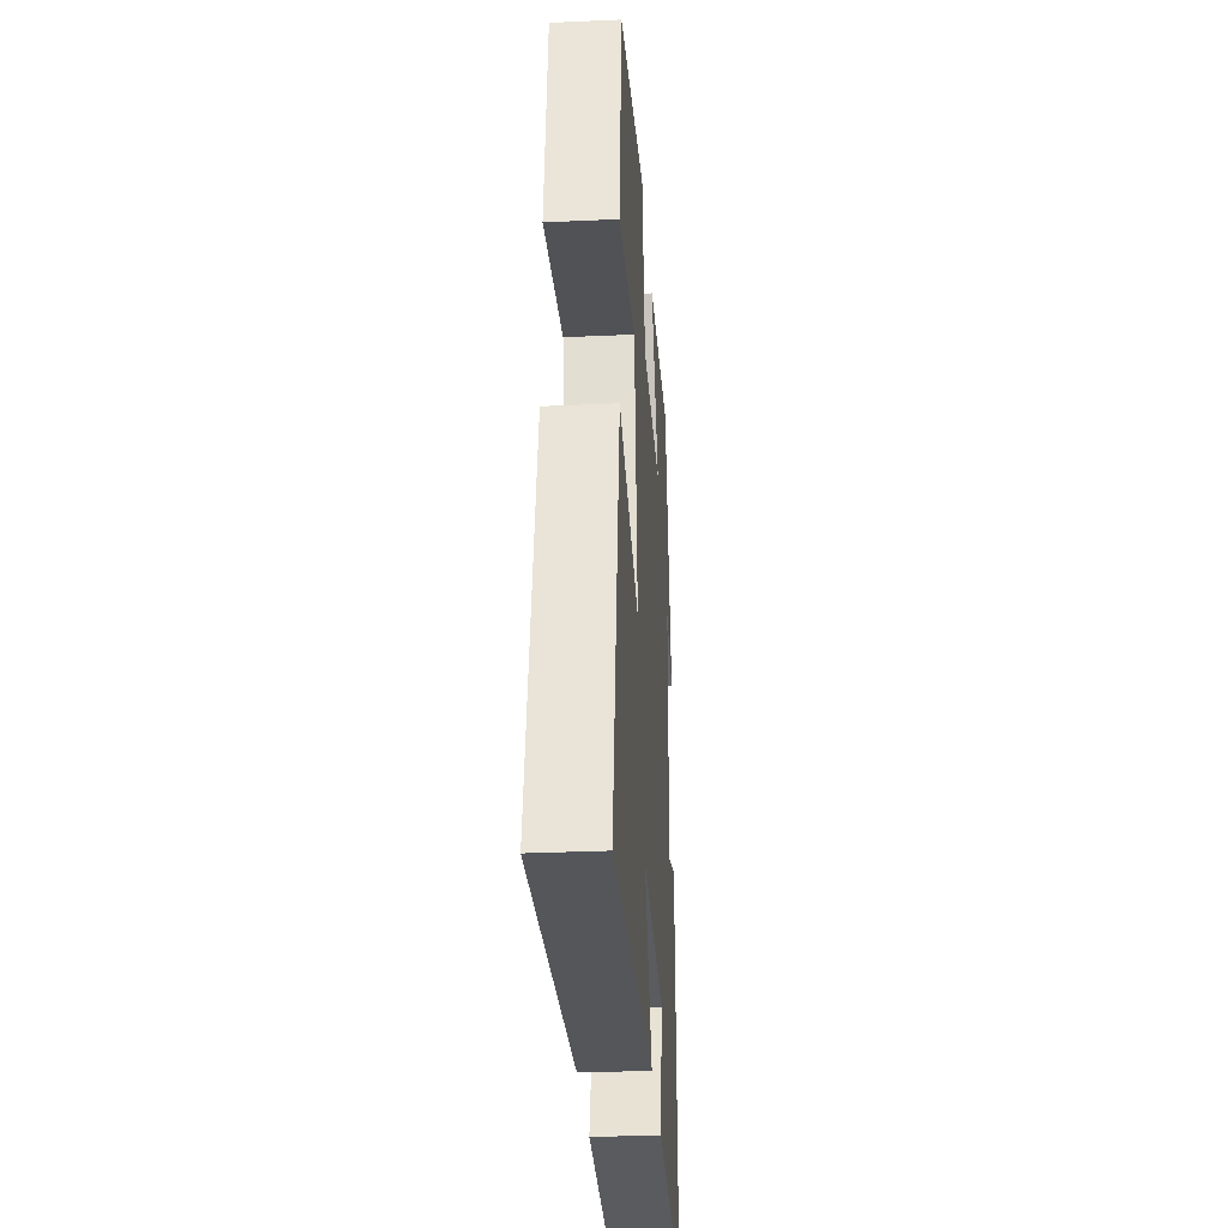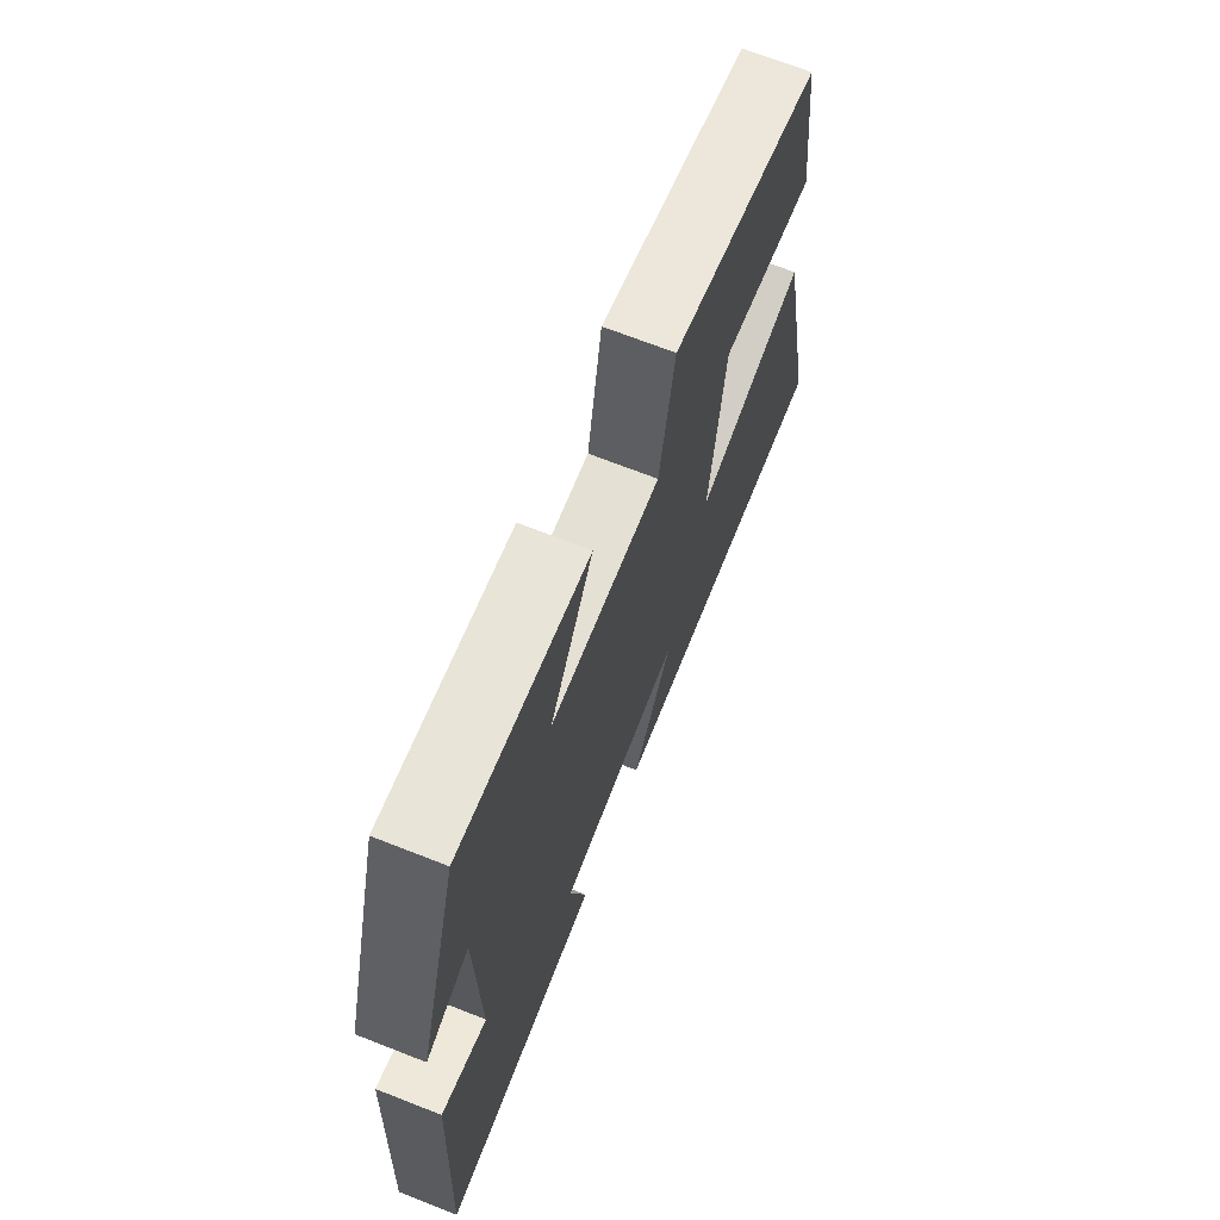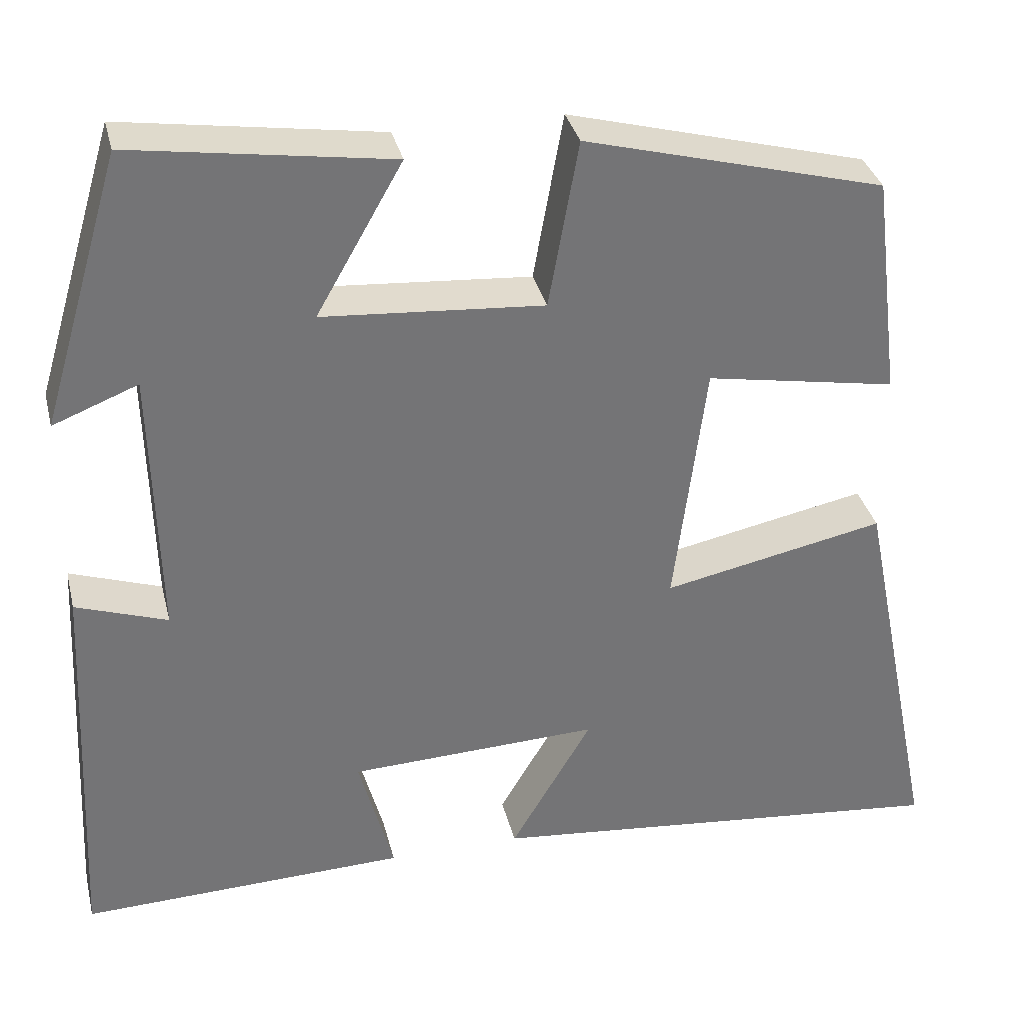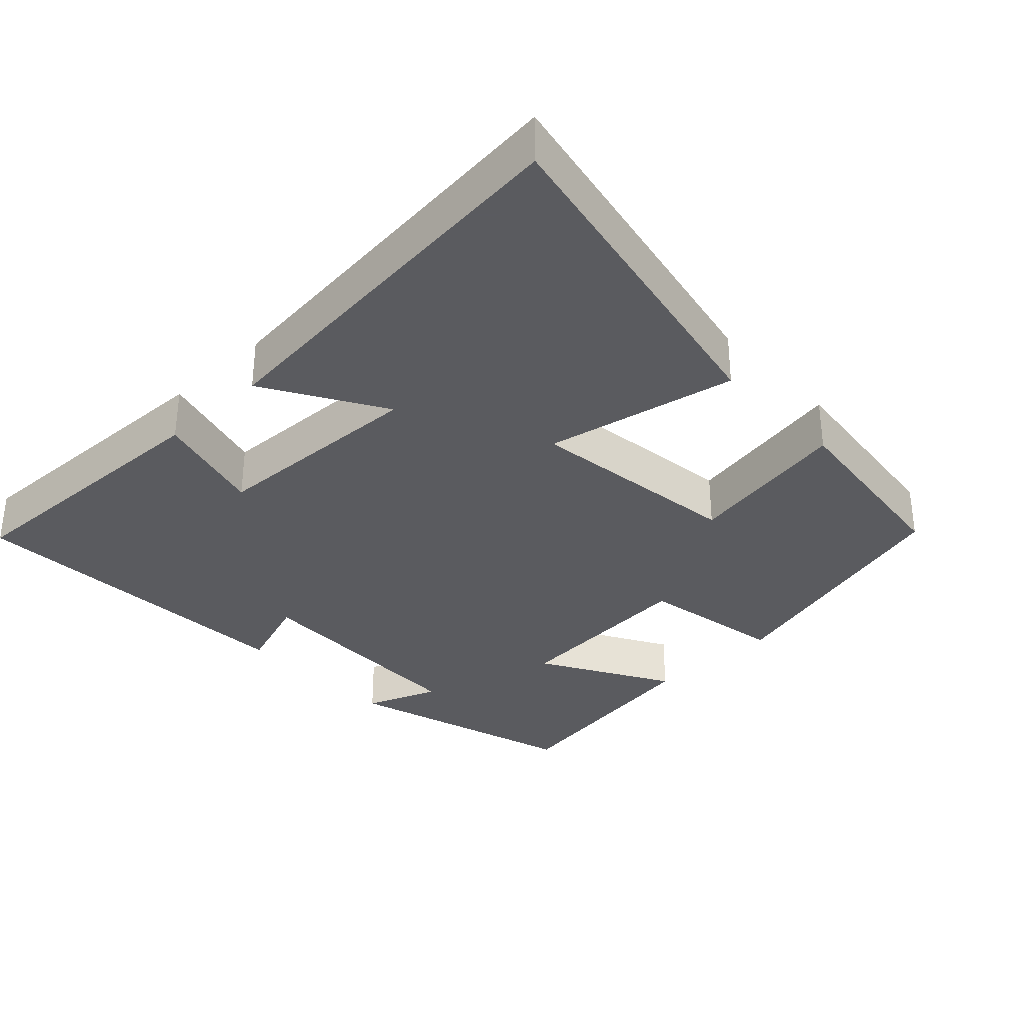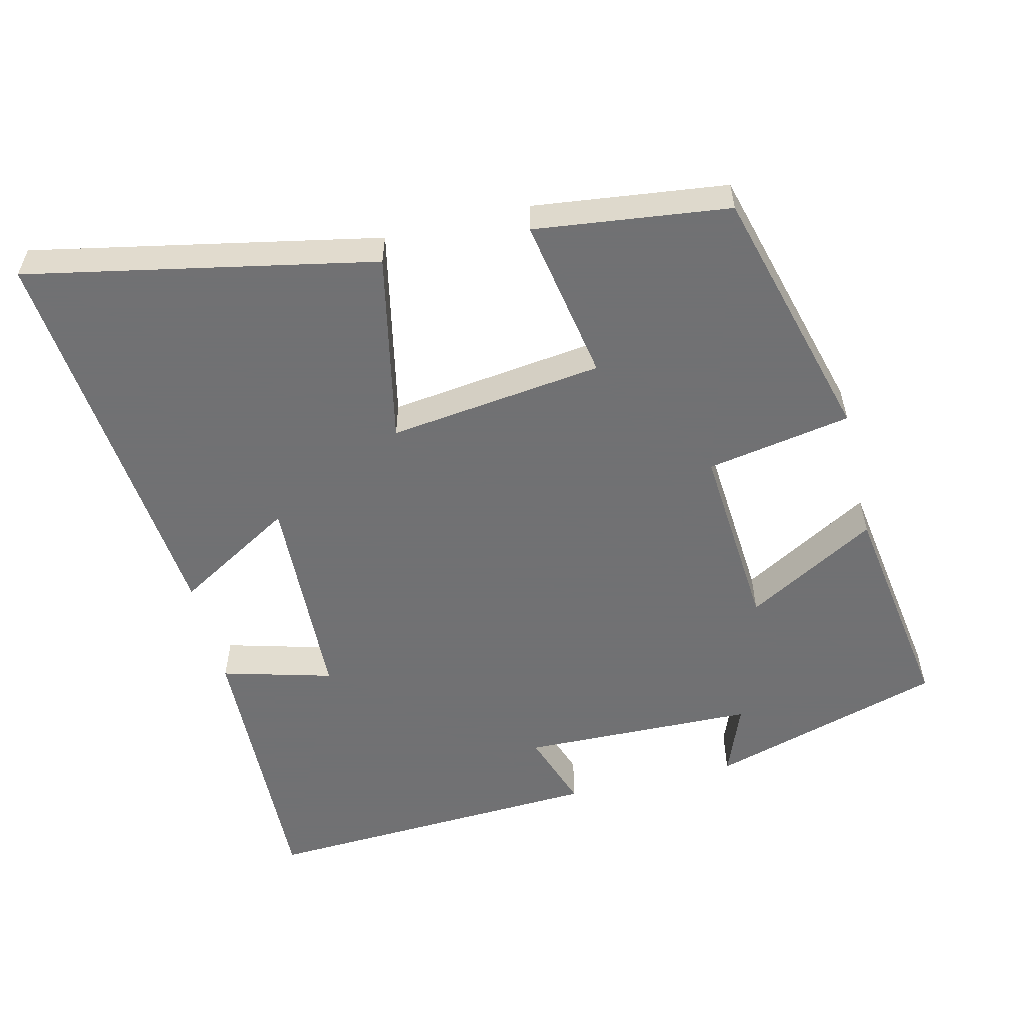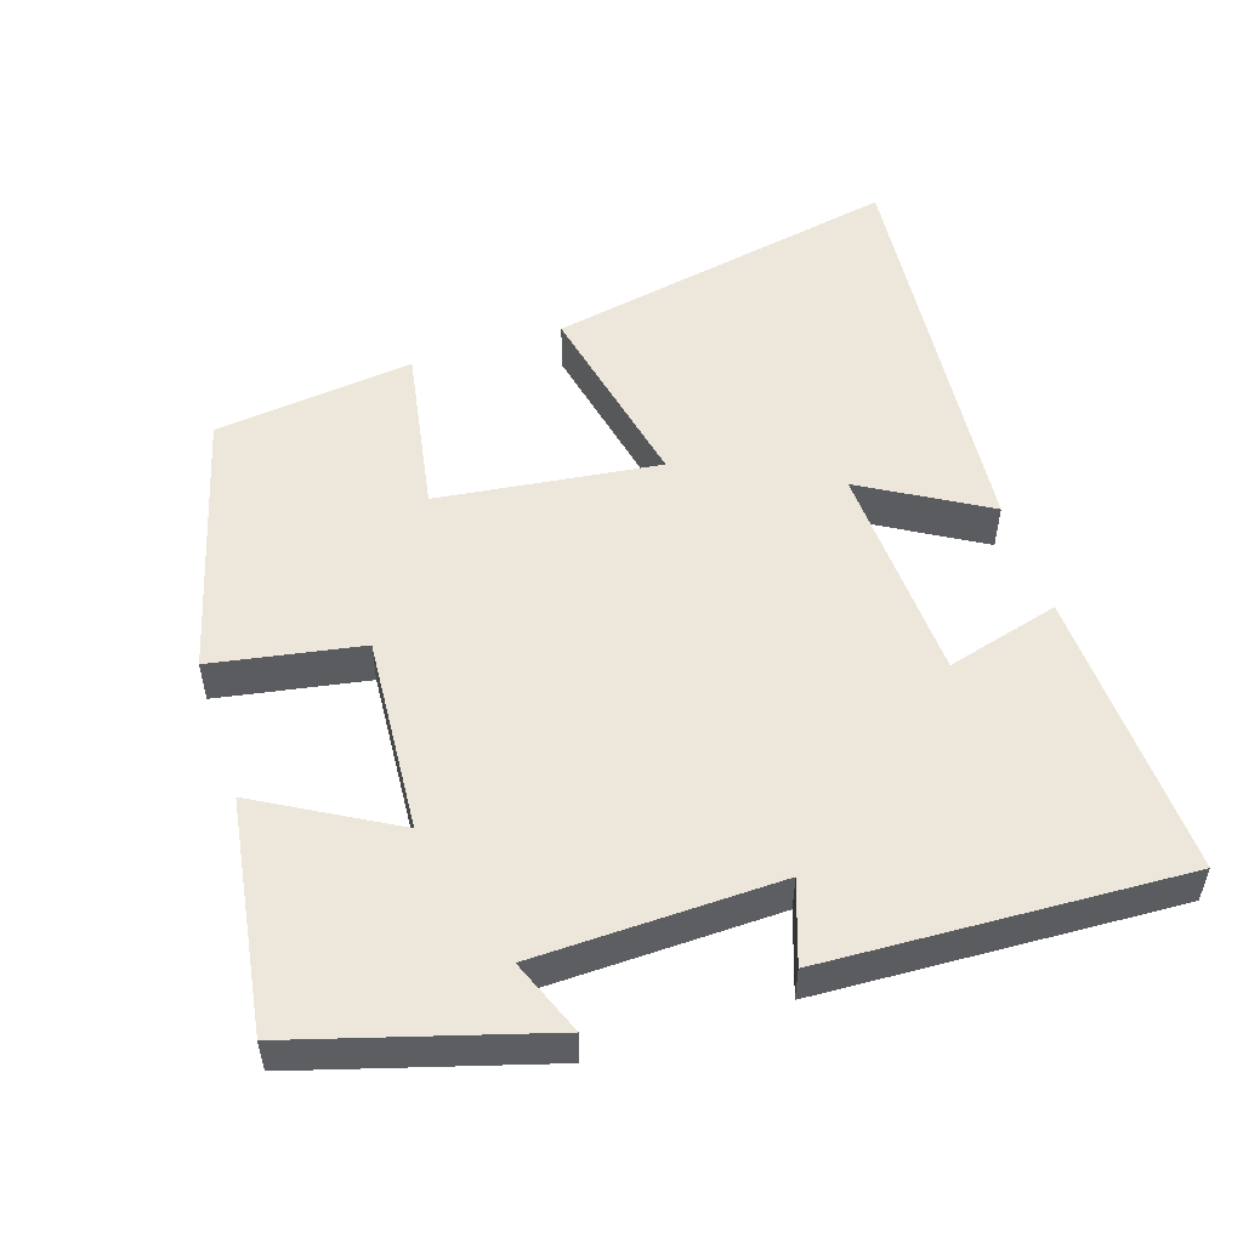
<metadata>
{"format":"obj","ext":"obj","renderer":"f3d","projection":"perspective","resolution":1024,"background":"white","views":[{"elev":-31.3,"azim":-86.3,"up":"+Z"},{"elev":69.7,"azim":111.4,"up":"+Z"},{"elev":34.1,"azim":166.5,"up":"+Z"},{"elev":-33.5,"azim":-136.5,"up":"+Y"},{"elev":-55.3,"azim":-76.4,"up":"+Y"},{"elev":52.4,"azim":71.9,"up":"+Y"}]}
</metadata>
<code>
v 0.403 0.07 0.547
v 0.5 0.07 0.219
v 0.398 0.07 0.259
v 0.39 0.07 -0.069
v 0.5 0.07 -0.031
v 0.523 0.07 -0.513
v 0.13 0.07 -0.5
v 0.172 0.07 -0.346
v -0.13 0.07 -0.334
v -0.032 0.07 -0.5
v -0.597 0.07 -0.556
v -0.5 0.07 -0.072
v -0.232 0.07 -0.127
v -0.27 0.07 0.173
v -0.5 0.07 0.132
v -0.467 0.07 0.403
v -0.106 0.07 0.5
v -0.07 0.07 0.298
v 0.196 0.07 0.318
v 0.092 0.07 0.5
v 0.403 0 0.547
v 0.5 0 0.219
v 0.398 0 0.259
v 0.39 0 -0.069
v 0.5 0 -0.031
v 0.523 0 -0.513
v 0.13 0 -0.5
v 0.172 0 -0.346
v -0.13 0 -0.334
v -0.032 0 -0.5
v -0.597 0 -0.556
v -0.5 0 -0.072
v -0.232 0 -0.127
v -0.27 0 0.173
v -0.5 0 0.132
v -0.467 0 0.403
v -0.106 0 0.5
v -0.07 0 0.298
v 0.196 0 0.318
v 0.092 0 0.5
f 19 20 1
f 16 17 18
f 15 16 18
f 14 15 18
f 13 14 18 19
f 11 12 13
f 11 13 19
f 9 10 11
f 9 11 19
f 8 9 19 1
f 6 7 8
f 5 6 8
f 4 5 8
f 3 4 8 1
f 1 2 3
f 21 40 39
f 38 37 36
f 38 36 35
f 38 35 34
f 39 38 34 33
f 33 32 31
f 39 33 31
f 31 30 29
f 39 31 29
f 21 39 29 28
f 28 27 26
f 28 26 25
f 28 25 24
f 21 28 24 23
f 23 22 21
f 1 21 22 2
f 2 22 23 3
f 3 23 24 4
f 4 24 25 5
f 5 25 26 6
f 6 26 27 7
f 7 27 28 8
f 8 28 29 9
f 9 29 30 10
f 10 30 31 11
f 11 31 32 12
f 12 32 33 13
f 13 33 34 14
f 14 34 35 15
f 15 35 36 16
f 16 36 37 17
f 17 37 38 18
f 18 38 39 19
f 19 39 40 20
f 20 40 21 1

</code>
